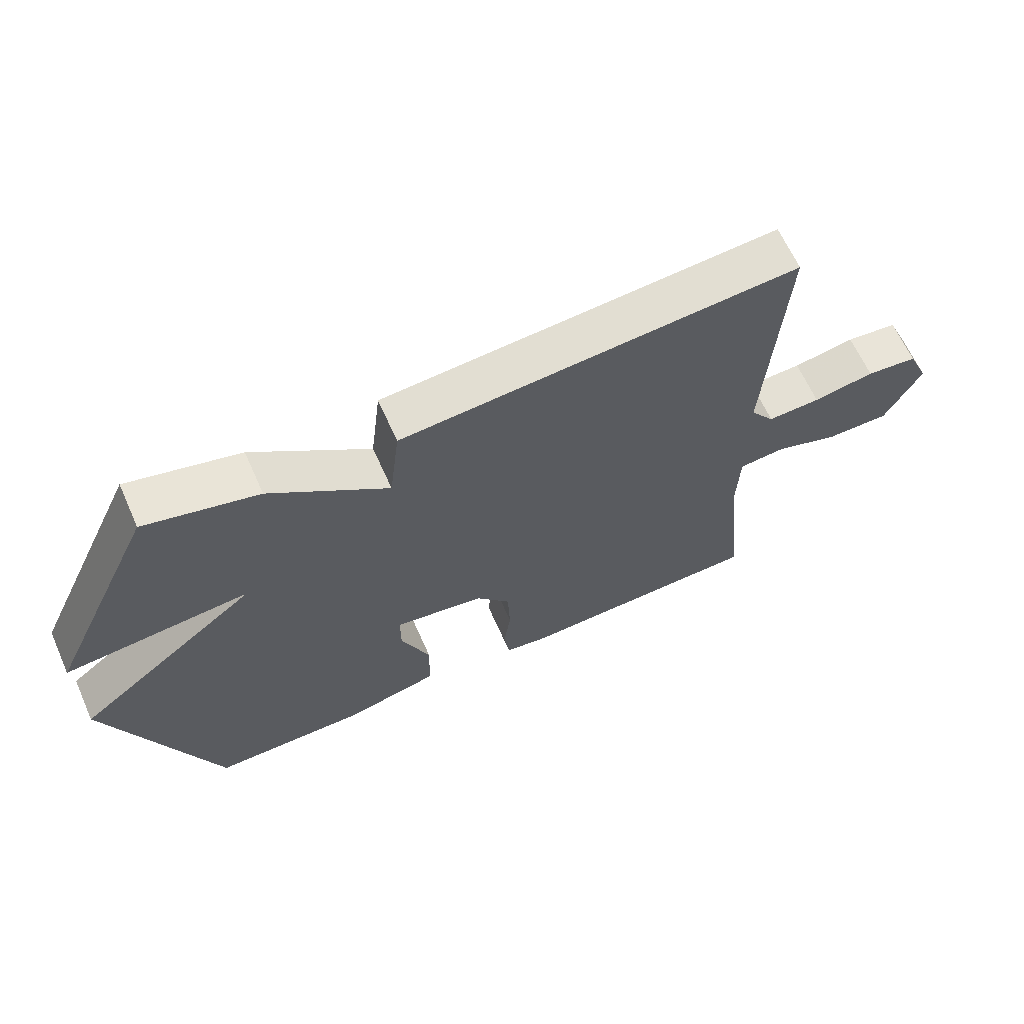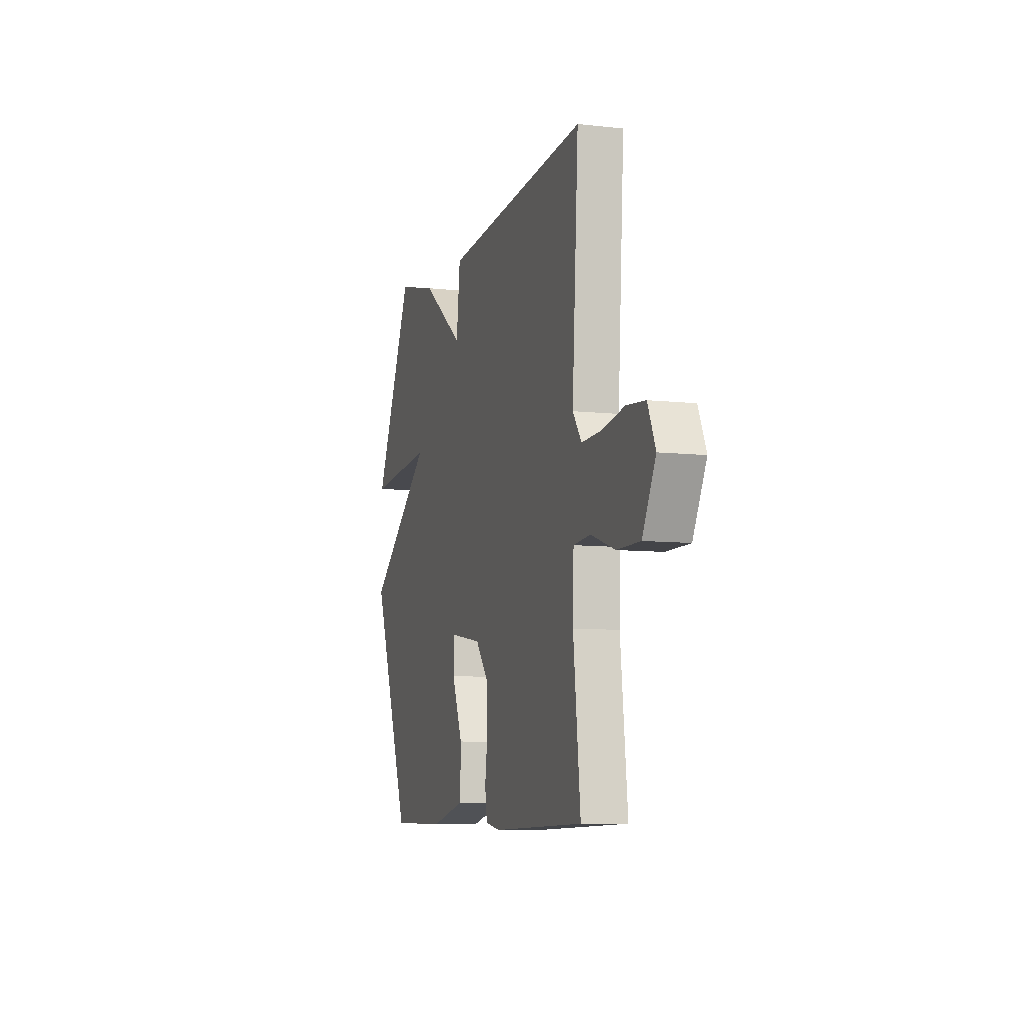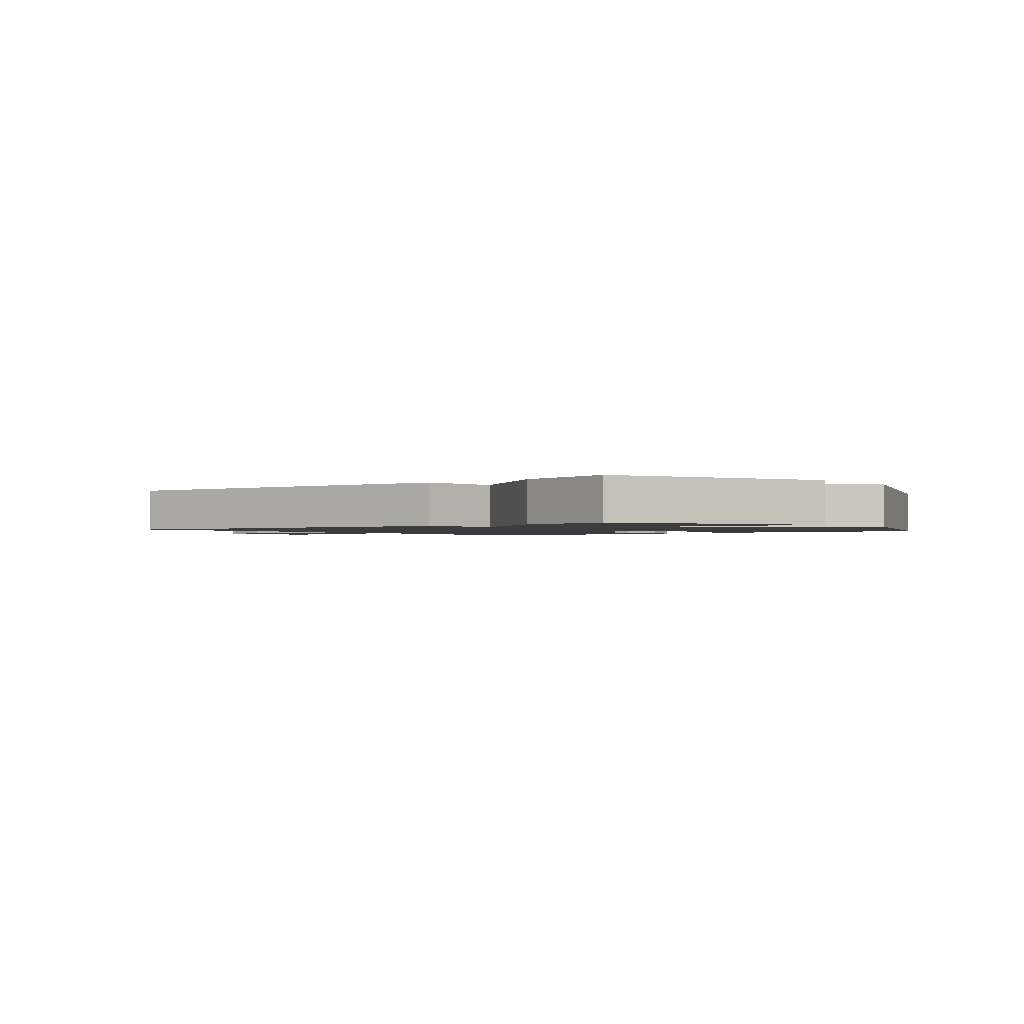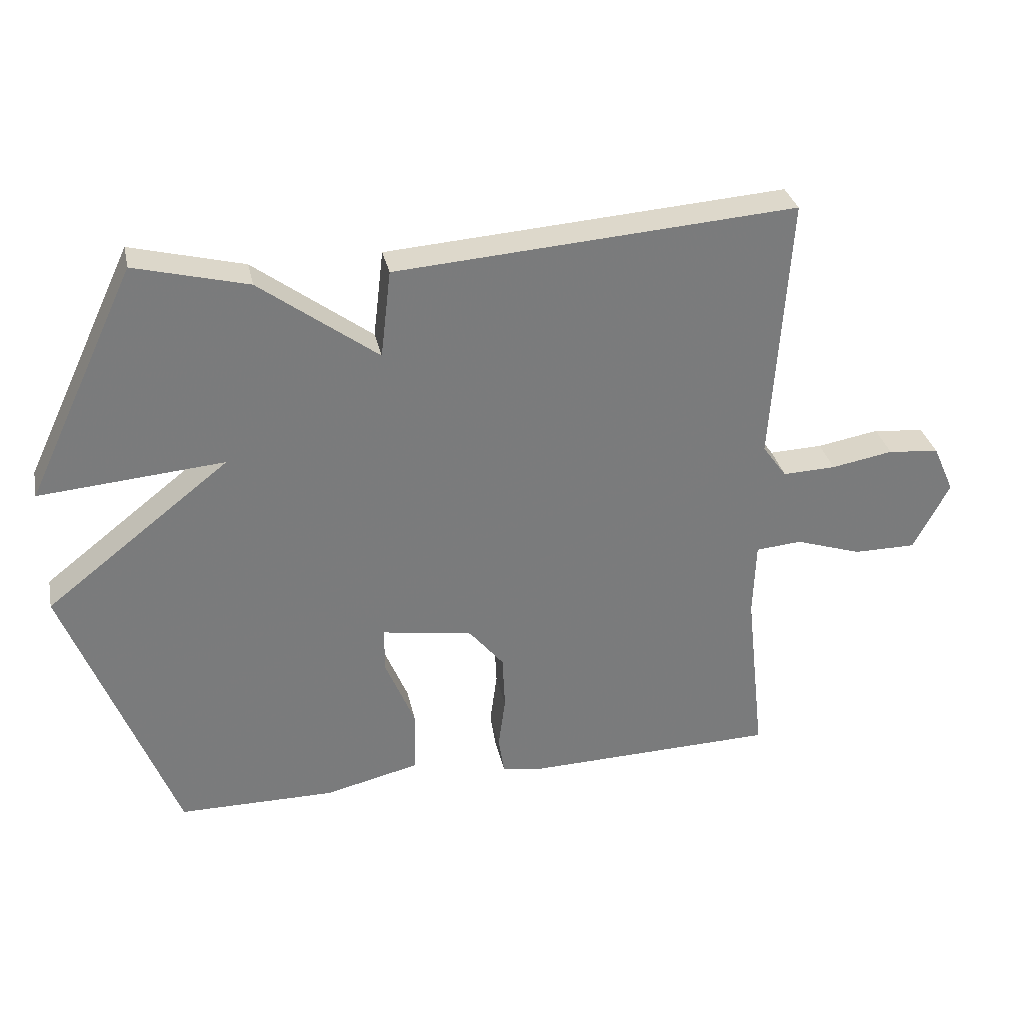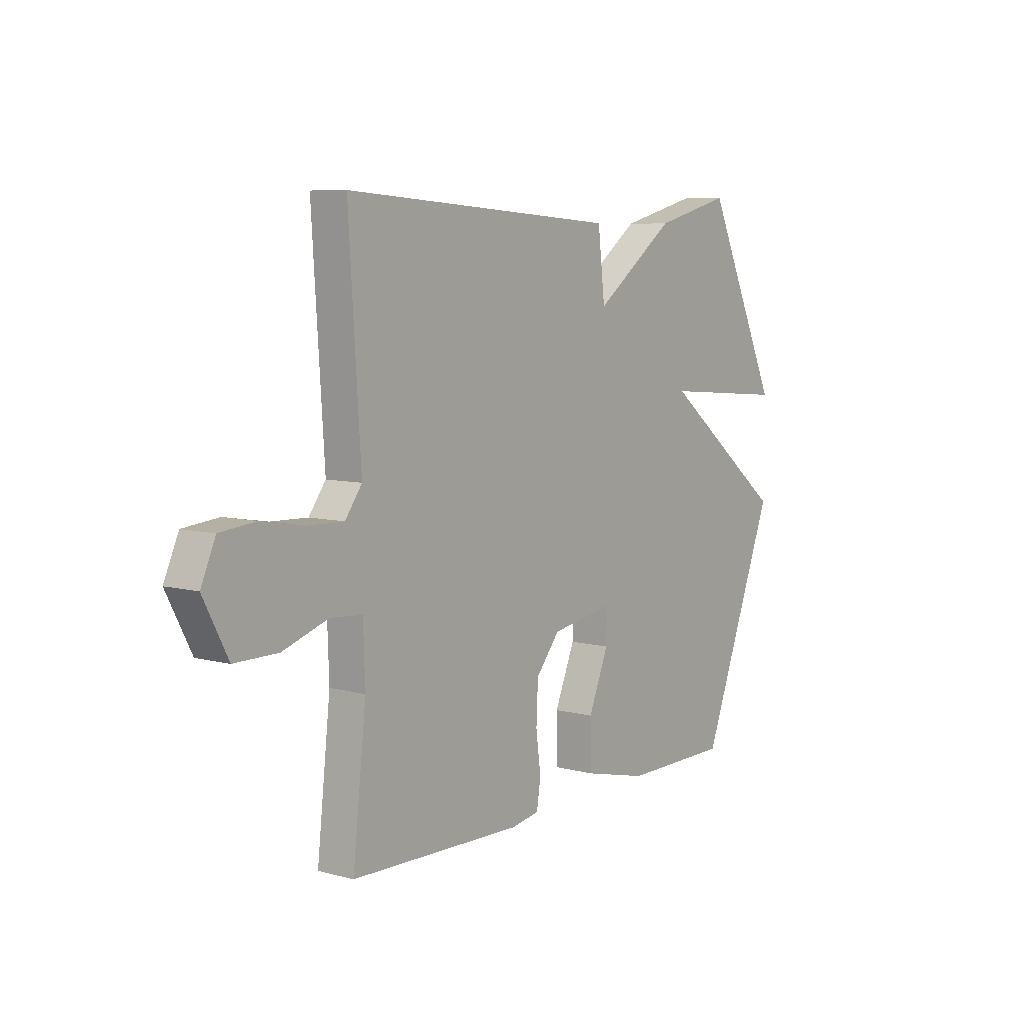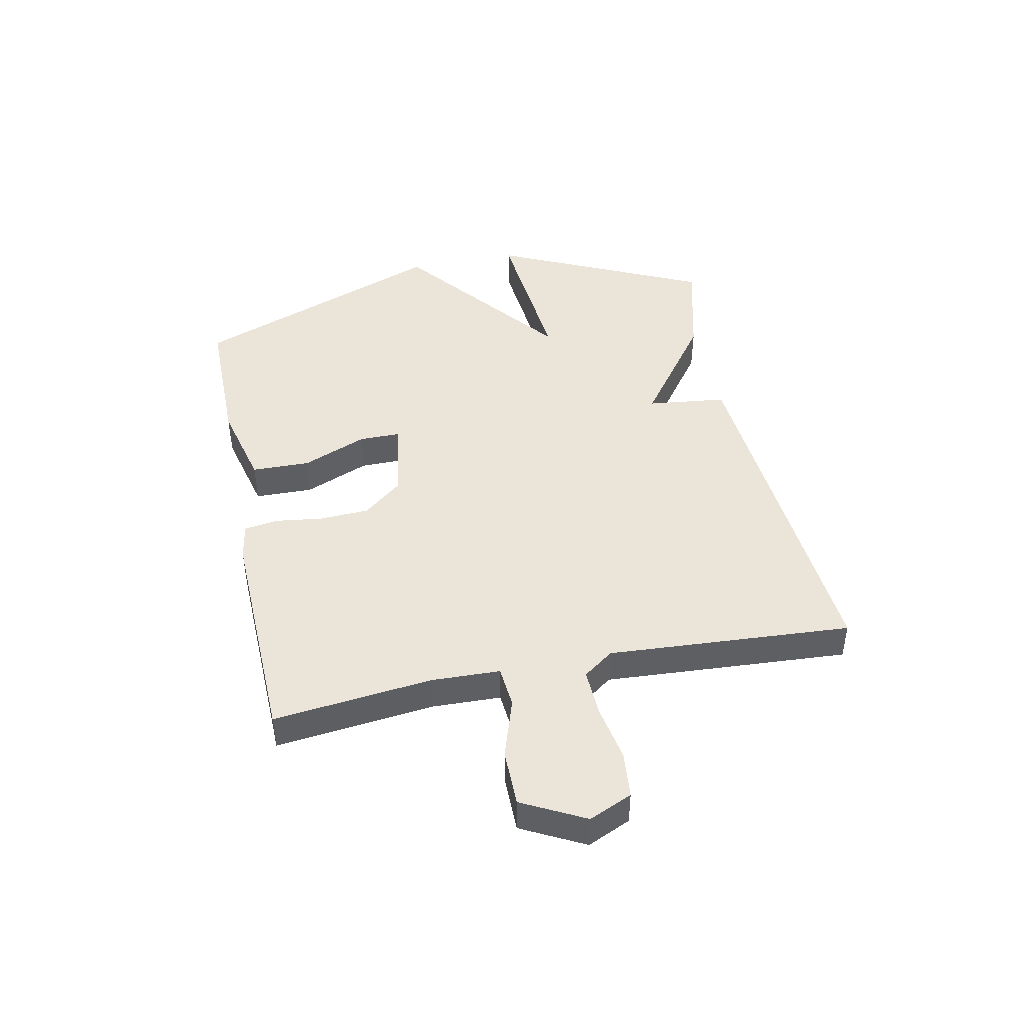
<metadata>
{"format":"obj","ext":"obj","renderer":"f3d","projection":"perspective","resolution":1024,"background":"white","views":[{"elev":64.5,"azim":155.9,"up":"+Z"},{"elev":-8.2,"azim":-107.2,"up":"+Z"},{"elev":-1.5,"azim":38.1,"up":"+Y"},{"elev":32.0,"azim":168.0,"up":"+Z"},{"elev":7.5,"azim":-53.1,"up":"+Z"},{"elev":44.6,"azim":-101.7,"up":"+Y"}]}
</metadata>
<code>
v 0.5 0.07 -0.5
v 0.256 0.07 -0.501
v 0.109 0.07 -0.466
v 0.107 0.07 -0.366
v 0.153 0.07 -0.255
v 0.153 0.07 -0.185
v 0.011 0.07 -0.208
v -0.043 0.07 -0.274
v -0.047 0.07 -0.359
v -0.036 0.07 -0.441
v -0.045 0.07 -0.499
v -0.109 0.07 -0.51
v -0.5 0.07 -0.5
v -0.47 0.07 -0.228
v -0.474 0.07 -0.11
v -0.546 0.07 -0.104
v -0.649 0.07 -0.138
v -0.747 0.07 -0.138
v -0.803 0.07 -0.031
v -0.77 0.07 0.043
v -0.69 0.07 0.051
v -0.594 0.07 0.034
v -0.511 0.07 0.031
v -0.473 0.07 0.083
v -0.5 0.07 0.5
v 0.124 0.07 0.455
v 0.14 0.07 0.319
v 0.324 0.07 0.455
v 0.5 0.07 0.5
v 0.67 0.07 0.14
v 0.383 0.07 0.164
v 0.67 0.07 -0.06
v 0.5 0 -0.5
v 0.256 0 -0.501
v 0.109 0 -0.466
v 0.107 0 -0.366
v 0.153 0 -0.255
v 0.153 0 -0.185
v 0.011 0 -0.208
v -0.043 0 -0.274
v -0.047 0 -0.359
v -0.036 0 -0.441
v -0.045 0 -0.499
v -0.109 0 -0.51
v -0.5 0 -0.5
v -0.47 0 -0.228
v -0.474 0 -0.11
v -0.546 0 -0.104
v -0.649 0 -0.138
v -0.747 0 -0.138
v -0.803 0 -0.031
v -0.77 0 0.043
v -0.69 0 0.051
v -0.594 0 0.034
v -0.511 0 0.031
v -0.473 0 0.083
v -0.5 0 0.5
v 0.124 0 0.455
v 0.14 0 0.319
v 0.324 0 0.455
v 0.5 0 0.5
v 0.67 0 0.14
v 0.383 0 0.164
v 0.67 0 -0.06
f 3 4 5
f 2 3 5
f 1 2 5
f 32 1 5
f 31 32 5
f 29 30 31
f 28 29 31
f 27 28 31
f 24 25 26 27
f 23 24 27 31
f 20 21 22
f 19 20 22
f 18 19 22
f 17 18 22
f 16 17 22
f 15 16 22 23
f 12 13 14
f 11 12 14
f 10 11 14
f 9 10 14
f 8 9 14 15
f 7 8 15 23
f 31 5 6
f 6 7 23 31
f 37 36 35
f 37 35 34
f 37 34 33
f 37 33 64
f 37 64 63
f 63 62 61
f 63 61 60
f 63 60 59
f 59 58 57 56
f 63 59 56 55
f 54 53 52
f 54 52 51
f 54 51 50
f 54 50 49
f 54 49 48
f 55 54 48 47
f 46 45 44
f 46 44 43
f 46 43 42
f 46 42 41
f 47 46 41 40
f 55 47 40 39
f 38 37 63
f 63 55 39 38
f 1 33 34 2
f 2 34 35 3
f 3 35 36 4
f 4 36 37 5
f 5 37 38 6
f 6 38 39 7
f 7 39 40 8
f 8 40 41 9
f 9 41 42 10
f 10 42 43 11
f 11 43 44 12
f 12 44 45 13
f 13 45 46 14
f 14 46 47 15
f 15 47 48 16
f 16 48 49 17
f 17 49 50 18
f 18 50 51 19
f 19 51 52 20
f 20 52 53 21
f 21 53 54 22
f 22 54 55 23
f 23 55 56 24
f 24 56 57 25
f 25 57 58 26
f 26 58 59 27
f 27 59 60 28
f 28 60 61 29
f 29 61 62 30
f 30 62 63 31
f 31 63 64 32
f 32 64 33 1

</code>
